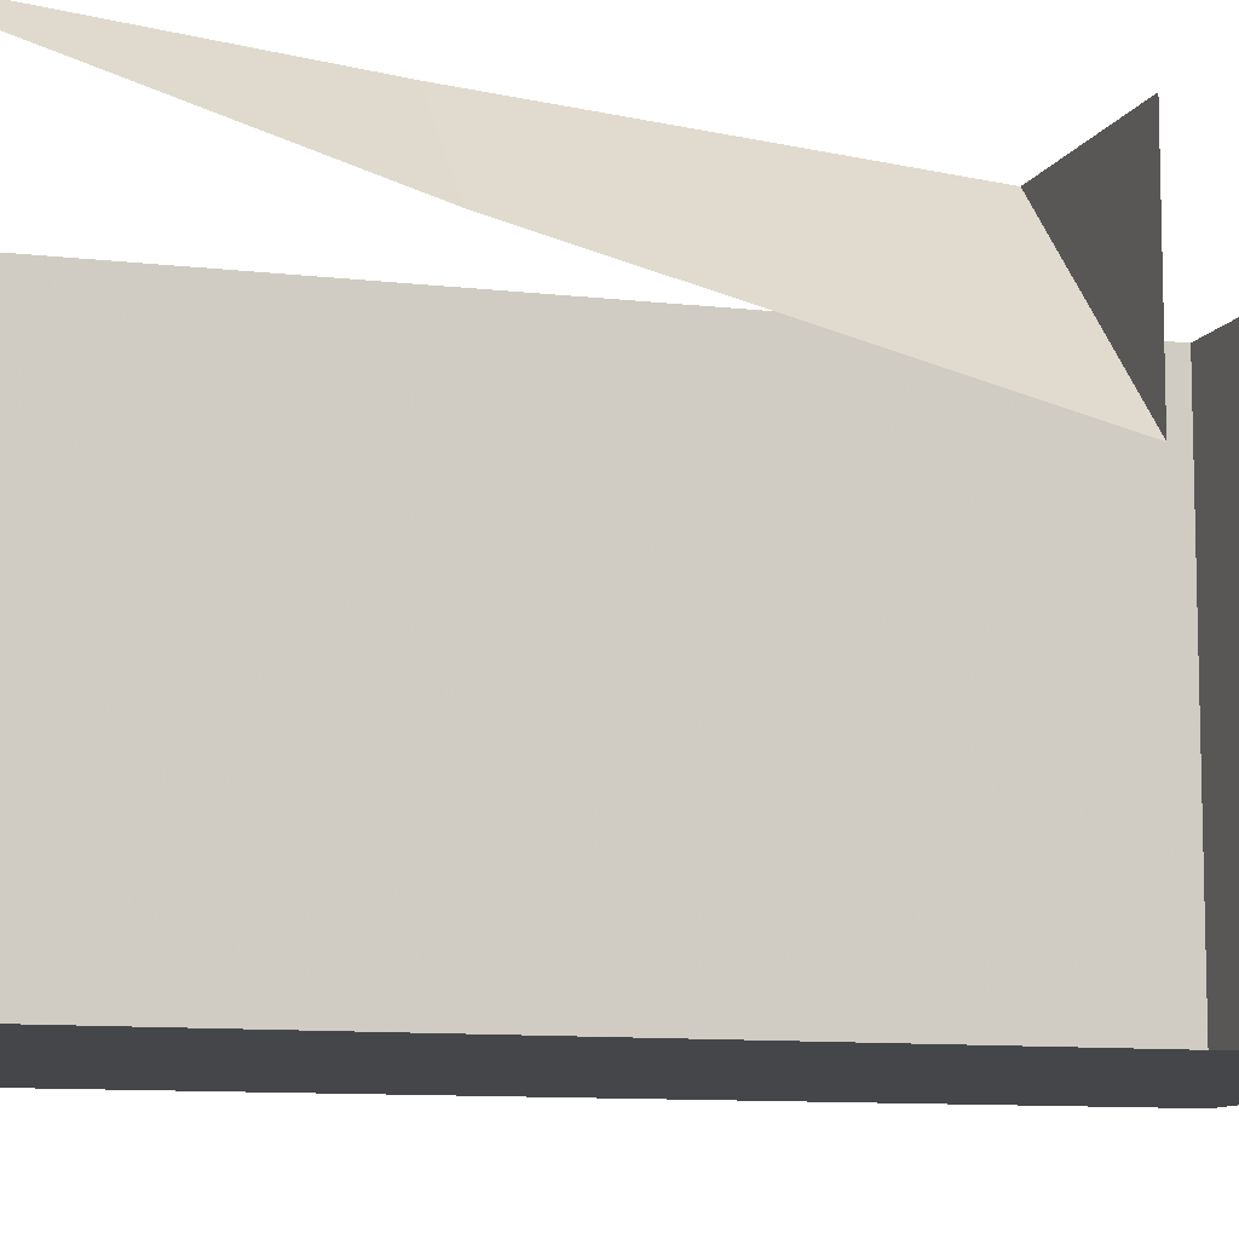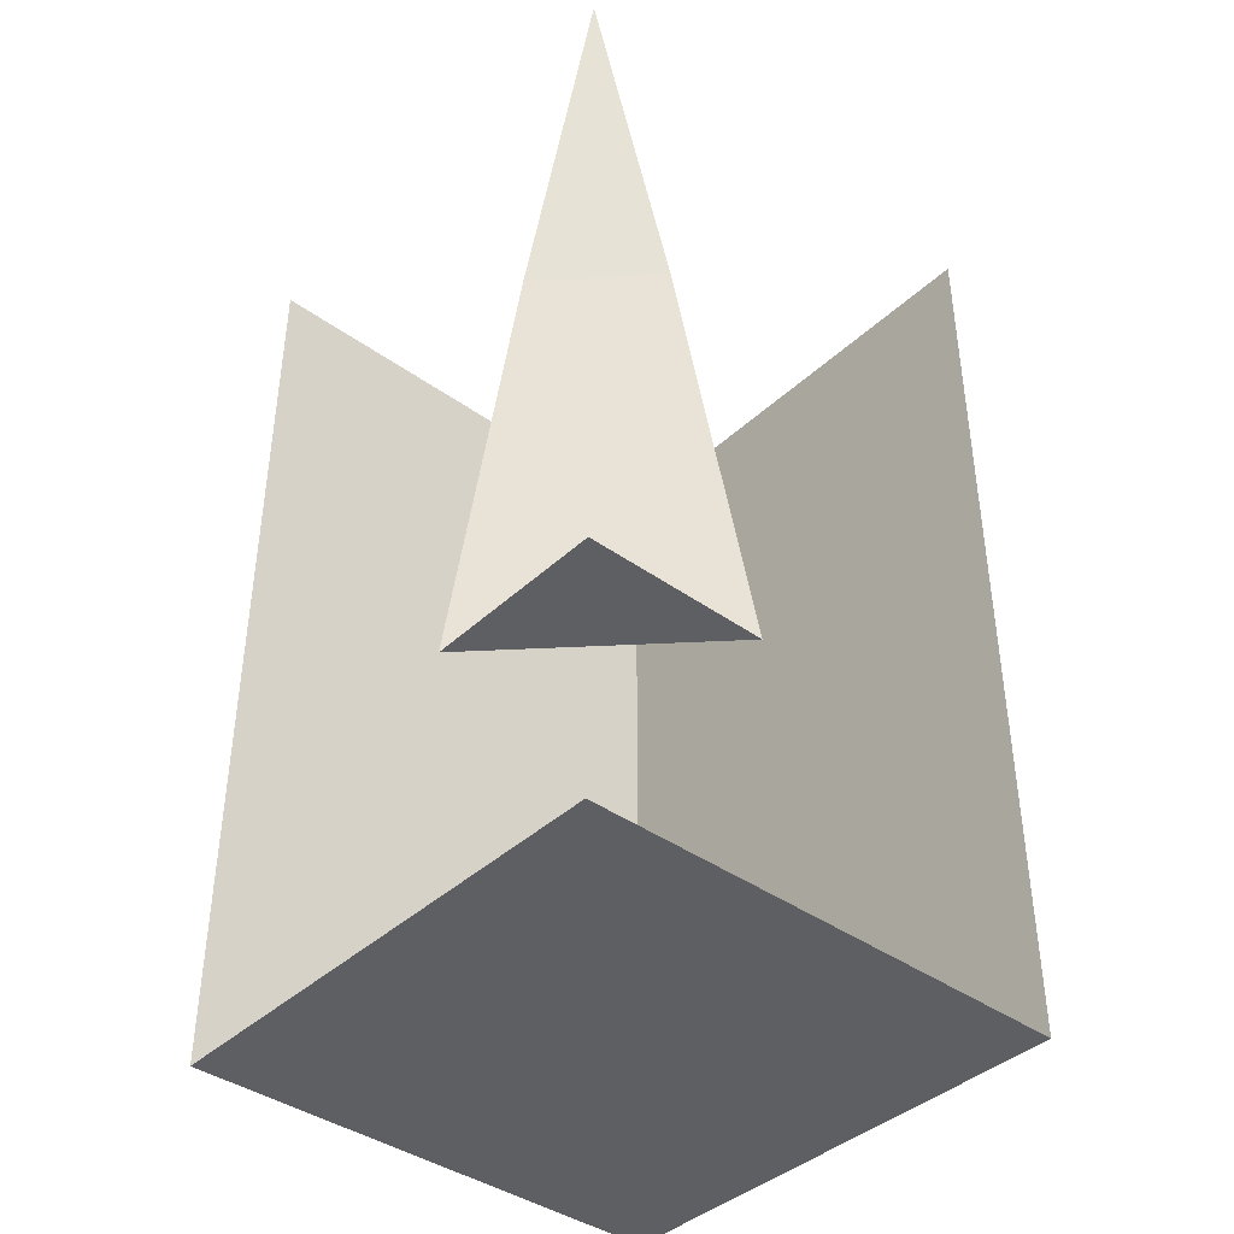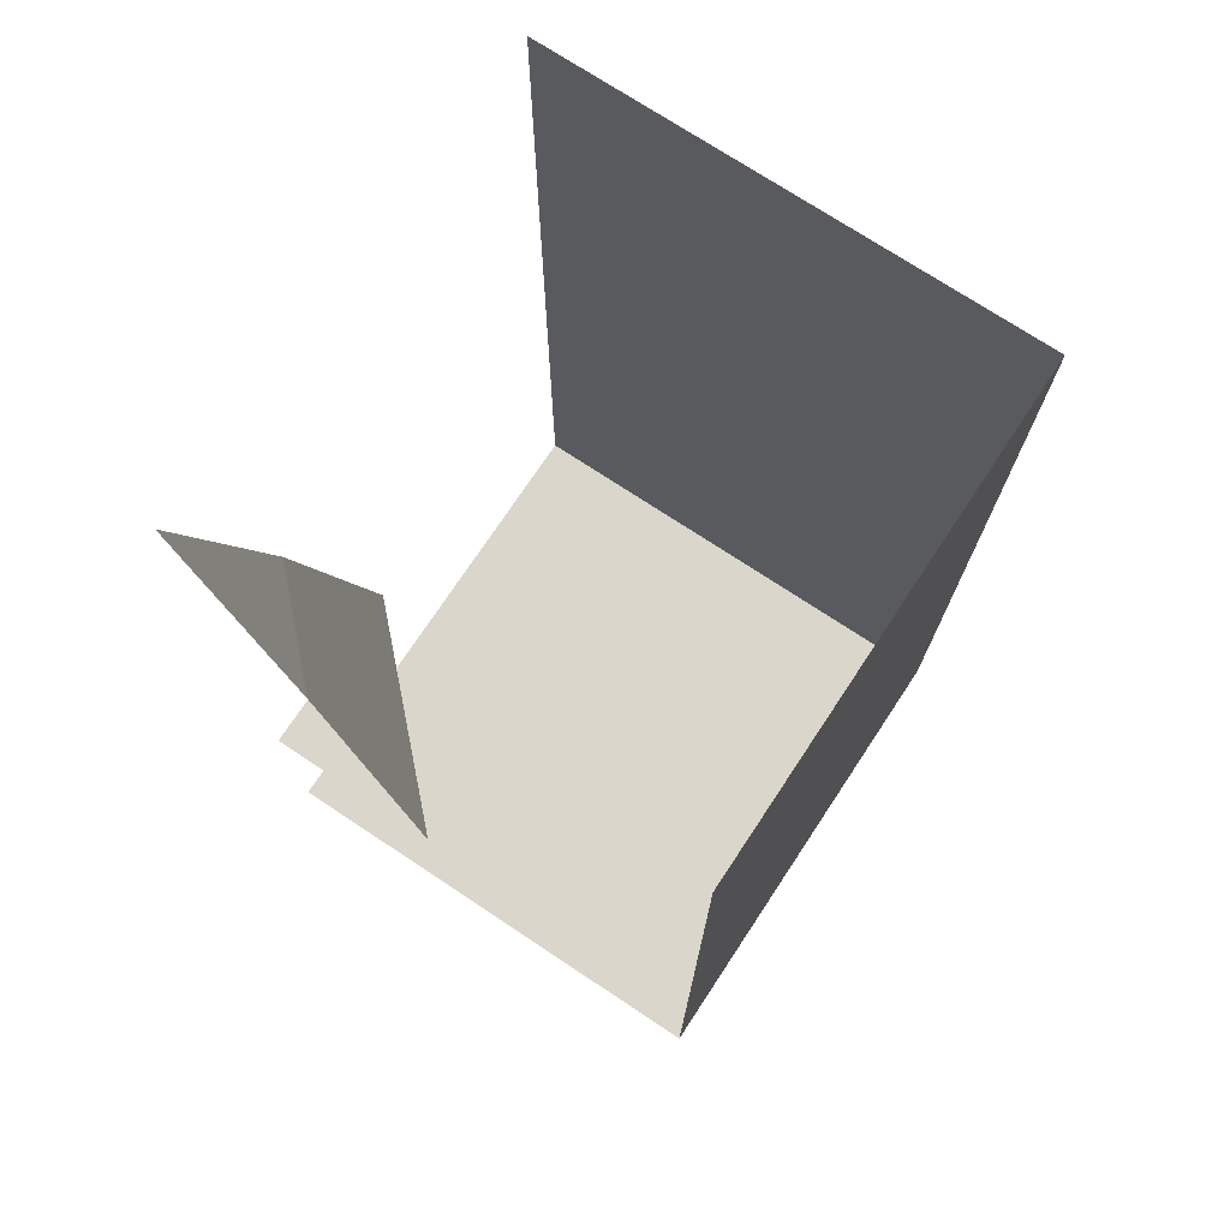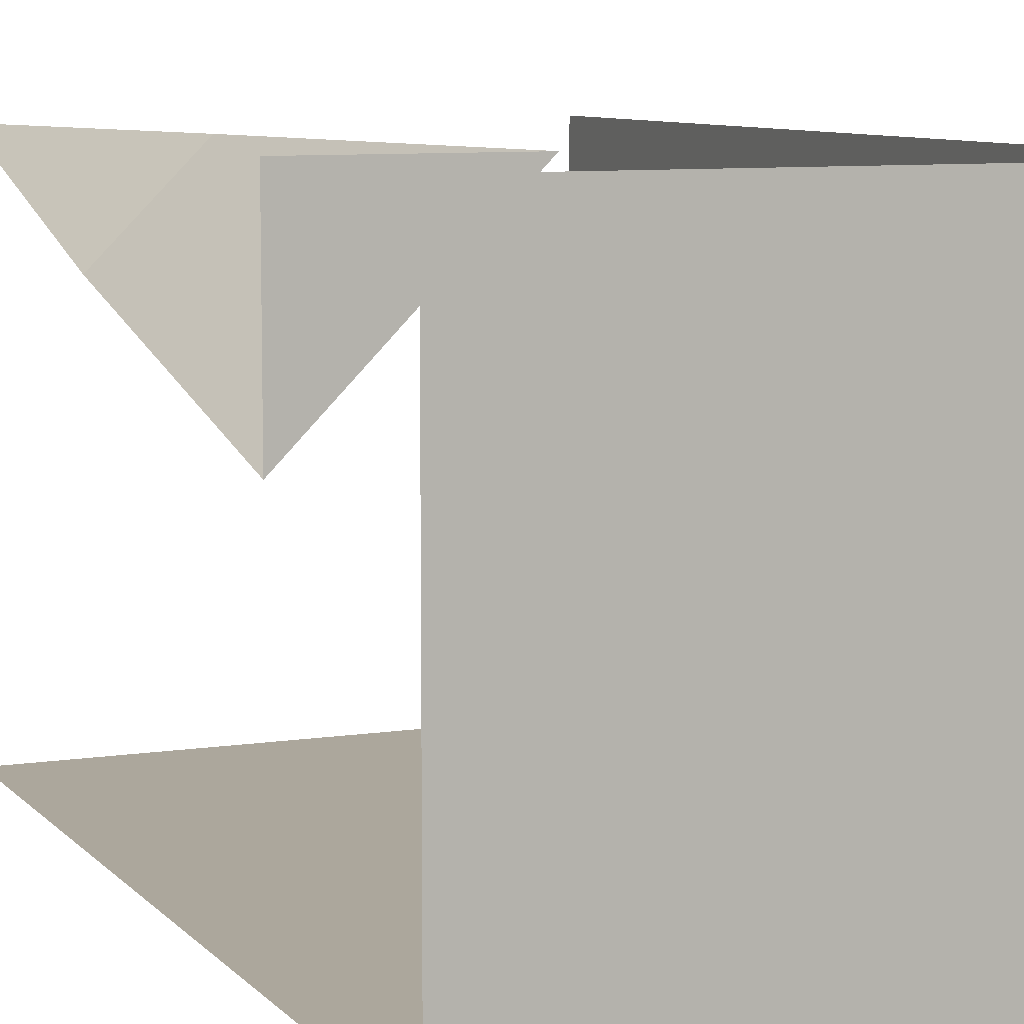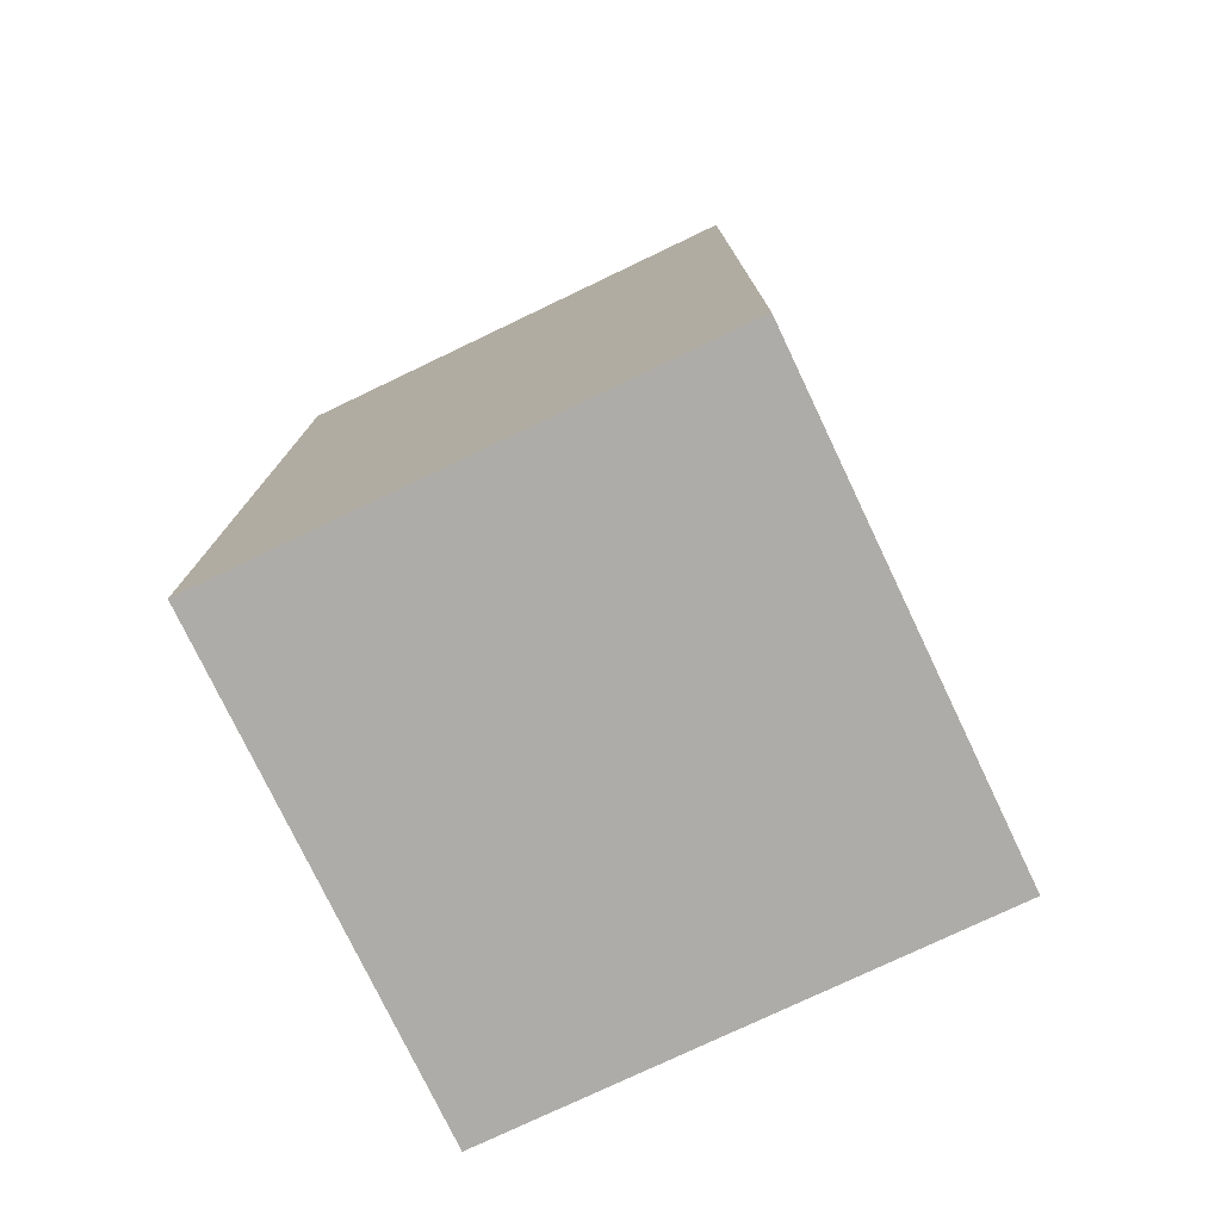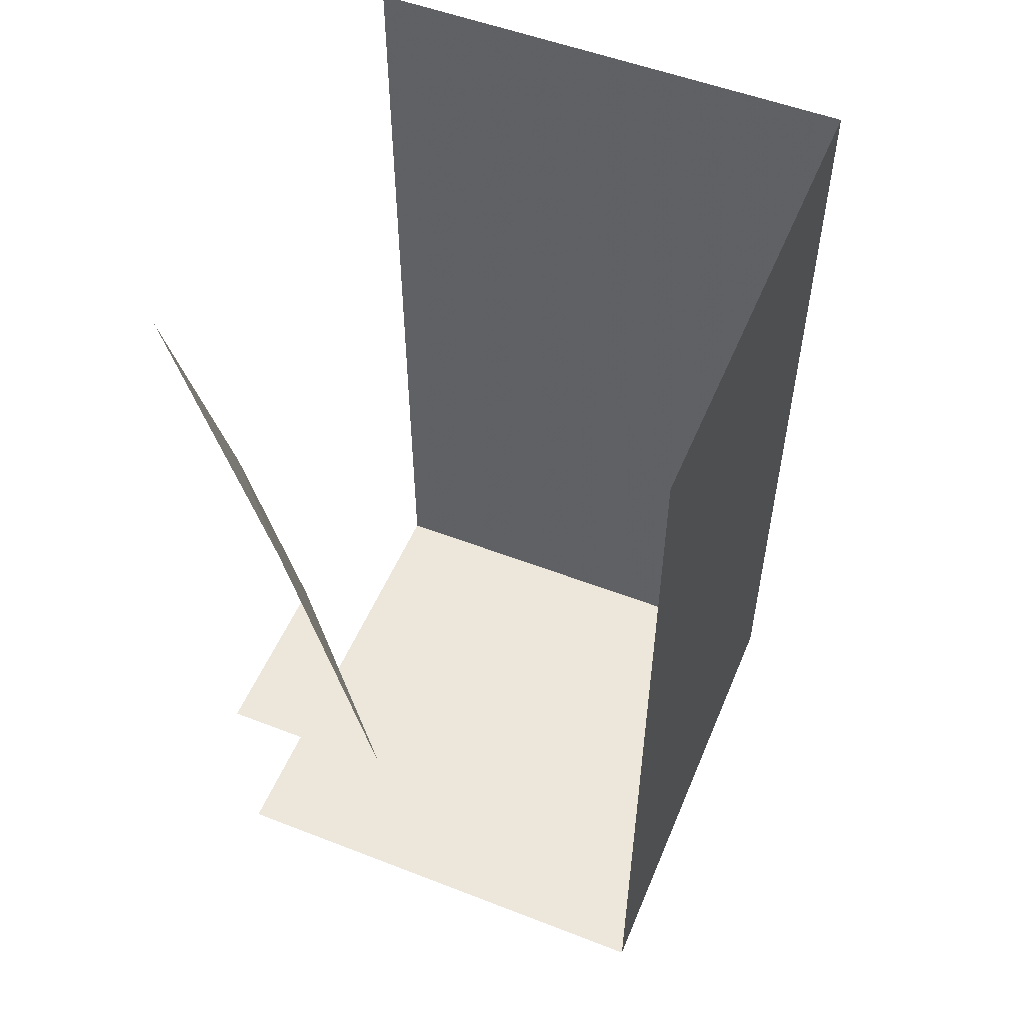
<metadata>
{"format":"obj","ext":"obj","renderer":"f3d","projection":"perspective","resolution":1024,"background":"white","views":[{"elev":-9.9,"azim":-107.0,"up":"+Z"},{"elev":-40.4,"azim":-41.4,"up":"+Y"},{"elev":73.6,"azim":33.5,"up":"+Y"},{"elev":8.3,"azim":-23.0,"up":"+Z"},{"elev":-76.9,"azim":-154.5,"up":"+Y"},{"elev":53.2,"azim":22.5,"up":"+Y"}]}
</metadata>
<code>
v 0.5 0 -0.5
v 0.5 0 0.5
v 0.5 -1.875 0.5
v 0.5 -1.875 -0.5
v -0.5 0 -0.5
v -0.5 -1.875 -0.5
v -0.5 -1.875 0.5
v -0.5 -1.375 0.5
v -0.125 -1.375 0.5
v -0.5 -1.375 0.125
v -0.3125 -0.625 0.5
v -0.5 -0.625 0.3125
v -0.5 0 0.5
f 1 2 3
f 1 3 4
f 1 4 5
f 5 4 6
f 6 4 7
f 7 4 3
f 8 9 10
f 10 9 11
f 10 11 12
f 12 11 13

</code>
